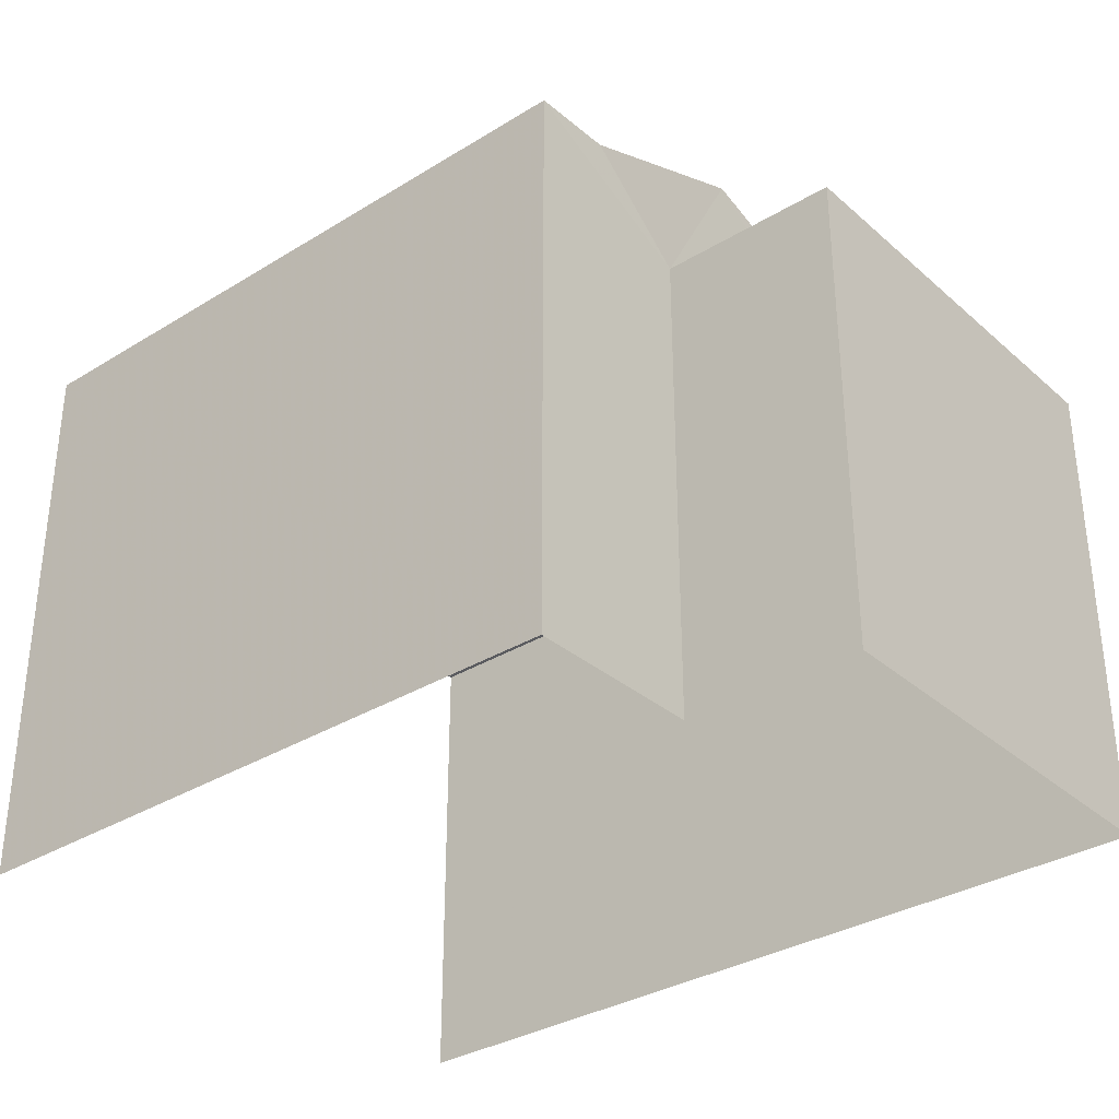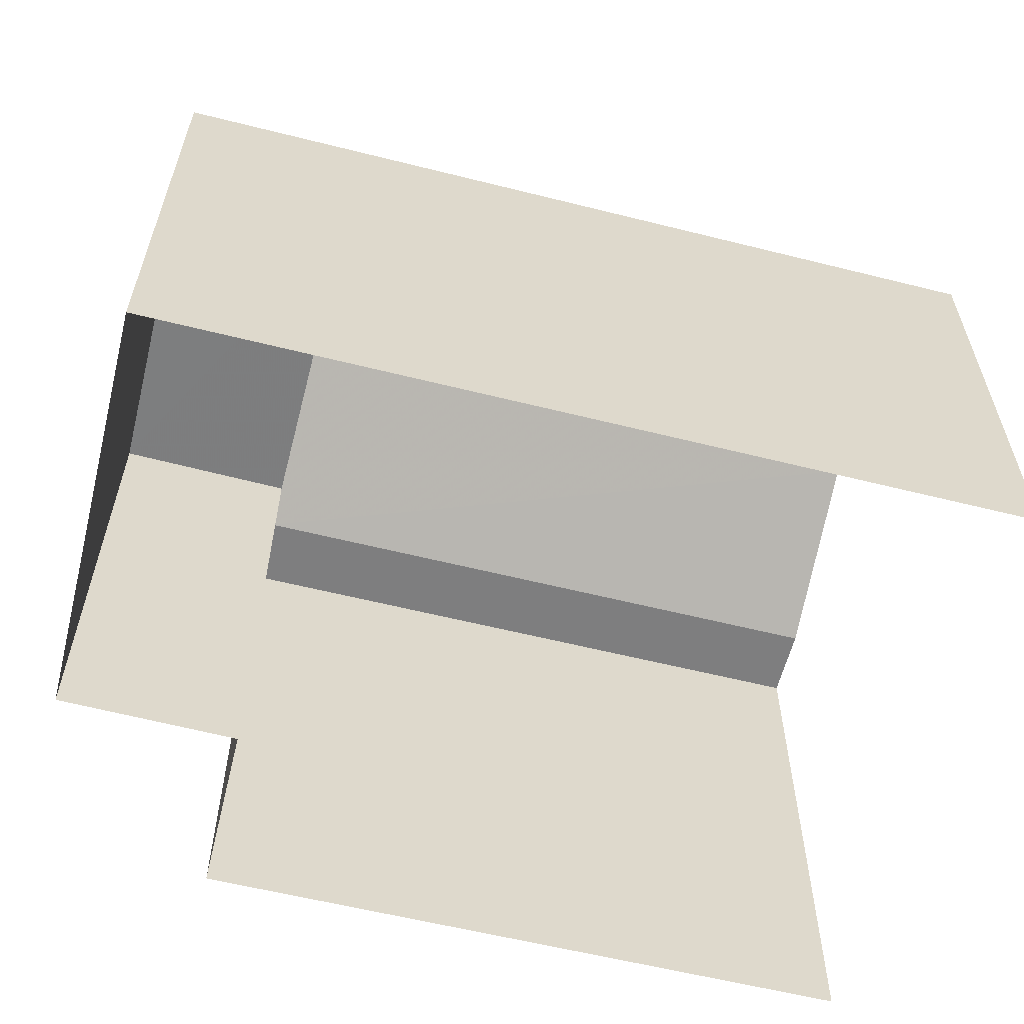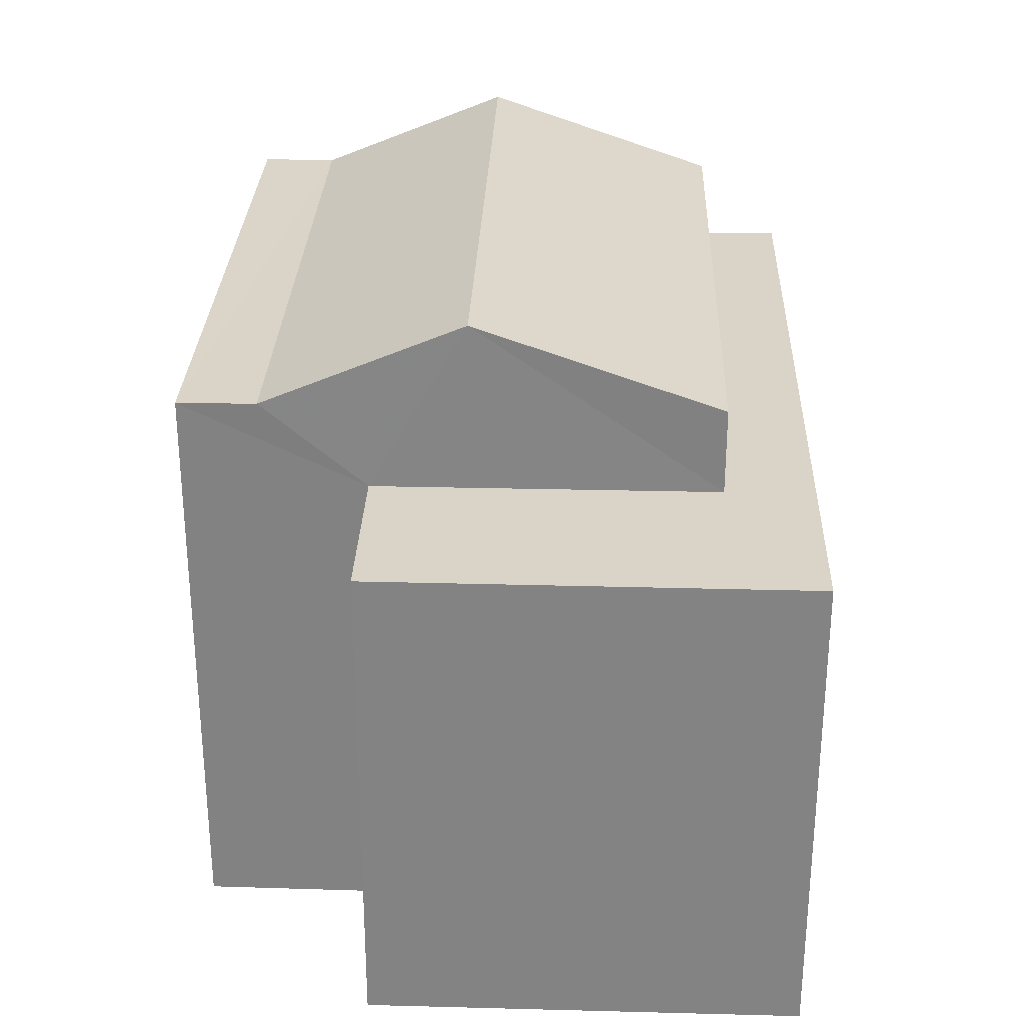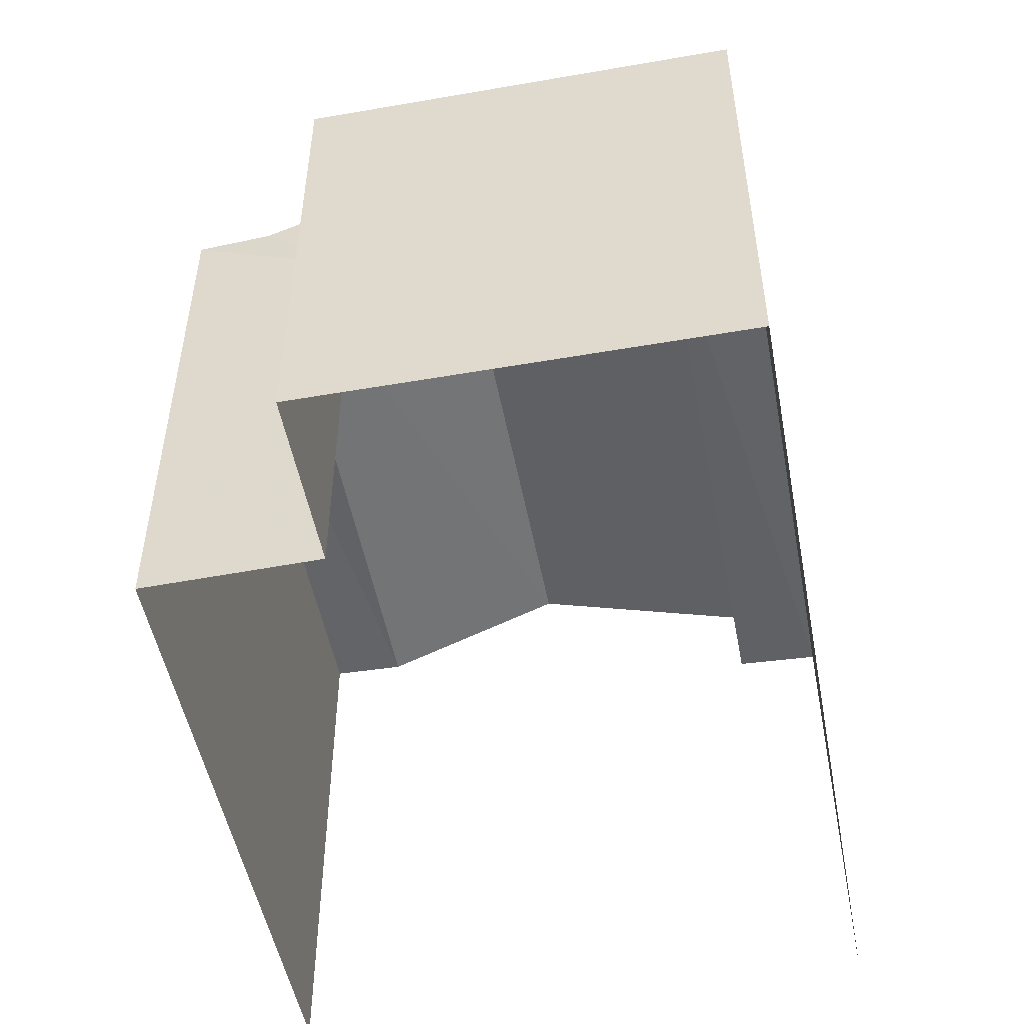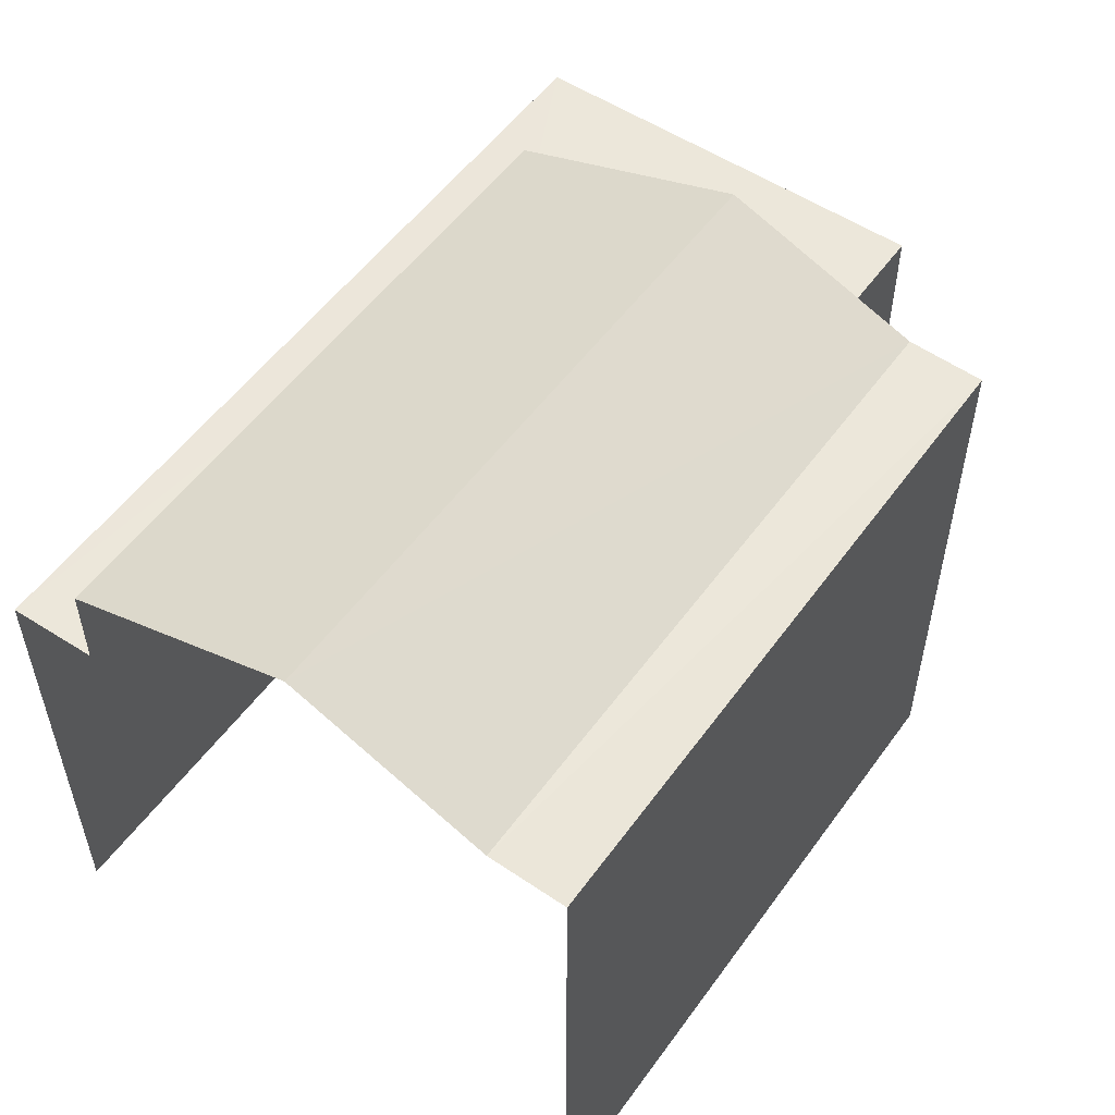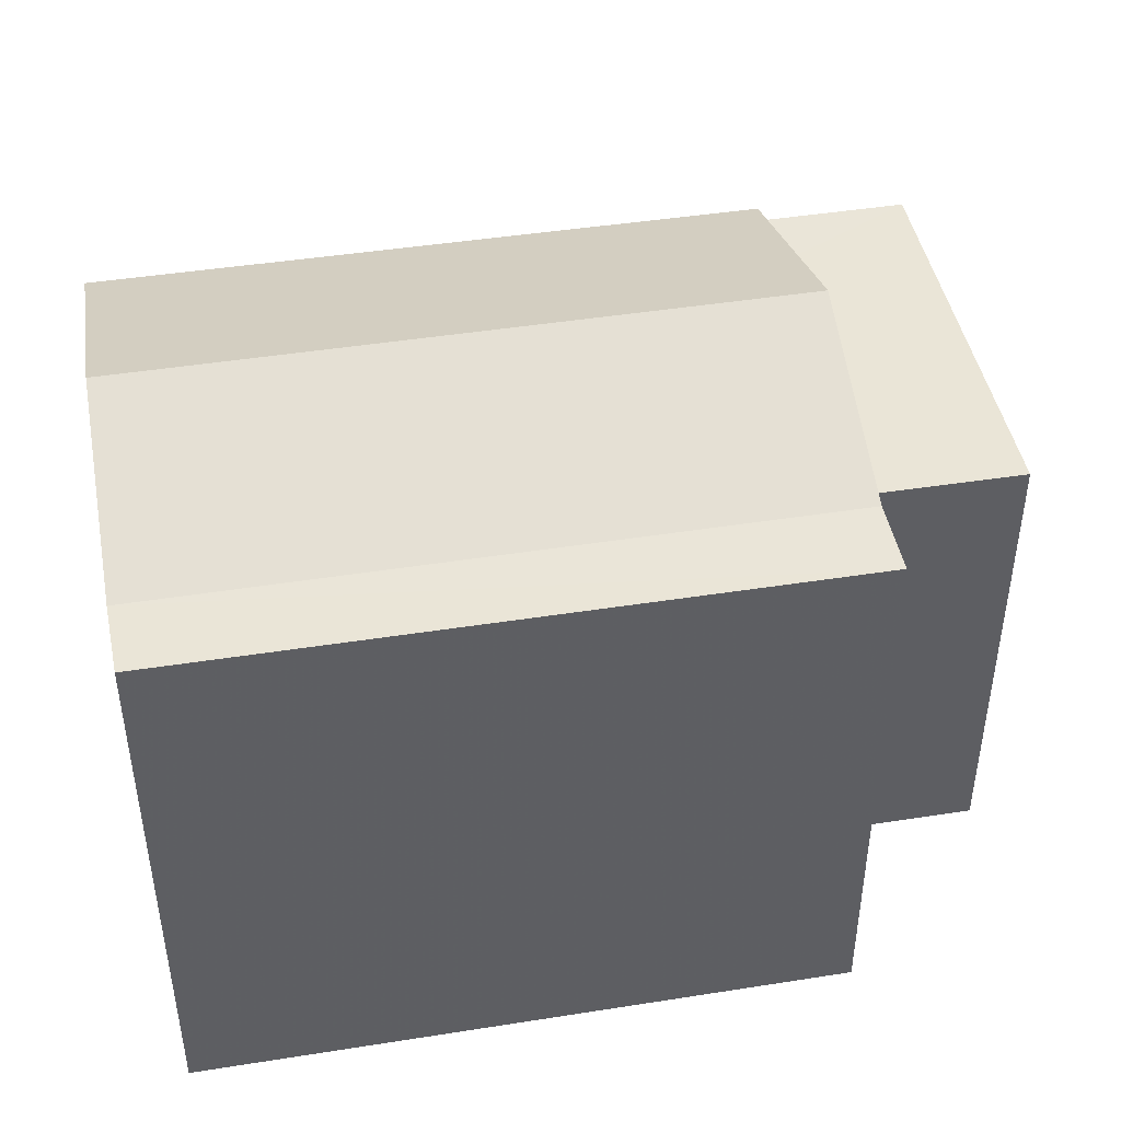
<metadata>
{"format":"obj","ext":"obj","renderer":"f3d","projection":"perspective","resolution":1024,"background":"white","views":[{"elev":-33.2,"azim":37.4,"up":"+Z"},{"elev":-59.4,"azim":162.8,"up":"+Z"},{"elev":28.7,"azim":89.3,"up":"+Z"},{"elev":-50.7,"azim":97.9,"up":"+Z"},{"elev":53.8,"azim":-57.6,"up":"+Z"},{"elev":44.4,"azim":-13.3,"up":"+Z"}]}
</metadata>
<code>
v -3.721e+05 -1.035e+05 34.3
v -3.721e+05 -1.035e+05 34.3
v -3.721e+05 -1.035e+05 34.3
v -3.721e+05 -1.035e+05 34.3
v -3.721e+05 -1.035e+05 34.3
v -3.721e+05 -1.035e+05 34.3
v -3.721e+05 -1.035e+05 40.14
v -3.721e+05 -1.035e+05 40.14
v -3.721e+05 -1.035e+05 40.14
v -3.721e+05 -1.035e+05 40.14
v -3.721e+05 -1.035e+05 40.14
v -3.721e+05 -1.035e+05 40.14
v -3.721e+05 -1.035e+05 41.16
v -3.721e+05 -1.035e+05 41.16
v -3.721e+05 -1.035e+05 41.16
v -3.721e+05 -1.035e+05 41.16
v -3.721e+05 -1.035e+05 42.15
v -3.721e+05 -1.035e+05 41.16
v -3.721e+05 -1.035e+05 42.15
v -3.721e+05 -1.035e+05 41.16
f 1 2 3
f 3 2 4
f 4 2 5
f 2 6 5
f 7 4 11
f 19 18 11
f 11 4 5
f 13 19 11
f 13 5 14
f 13 11 5
f 7 8 9
f 9 8 10
f 7 11 8
f 10 8 12
f 13 14 15
f 16 13 15
f 17 18 19
f 17 20 18
f 19 13 16
f 17 19 16
f 14 5 6
f 15 14 6
f 9 1 3
f 9 10 1
f 8 18 20
f 8 11 18
f 7 3 4
f 7 9 3
f 8 20 17
f 12 16 15
f 17 16 12
f 12 15 6
f 2 12 6
f 8 17 12
f 2 1 10
f 12 2 10

</code>
